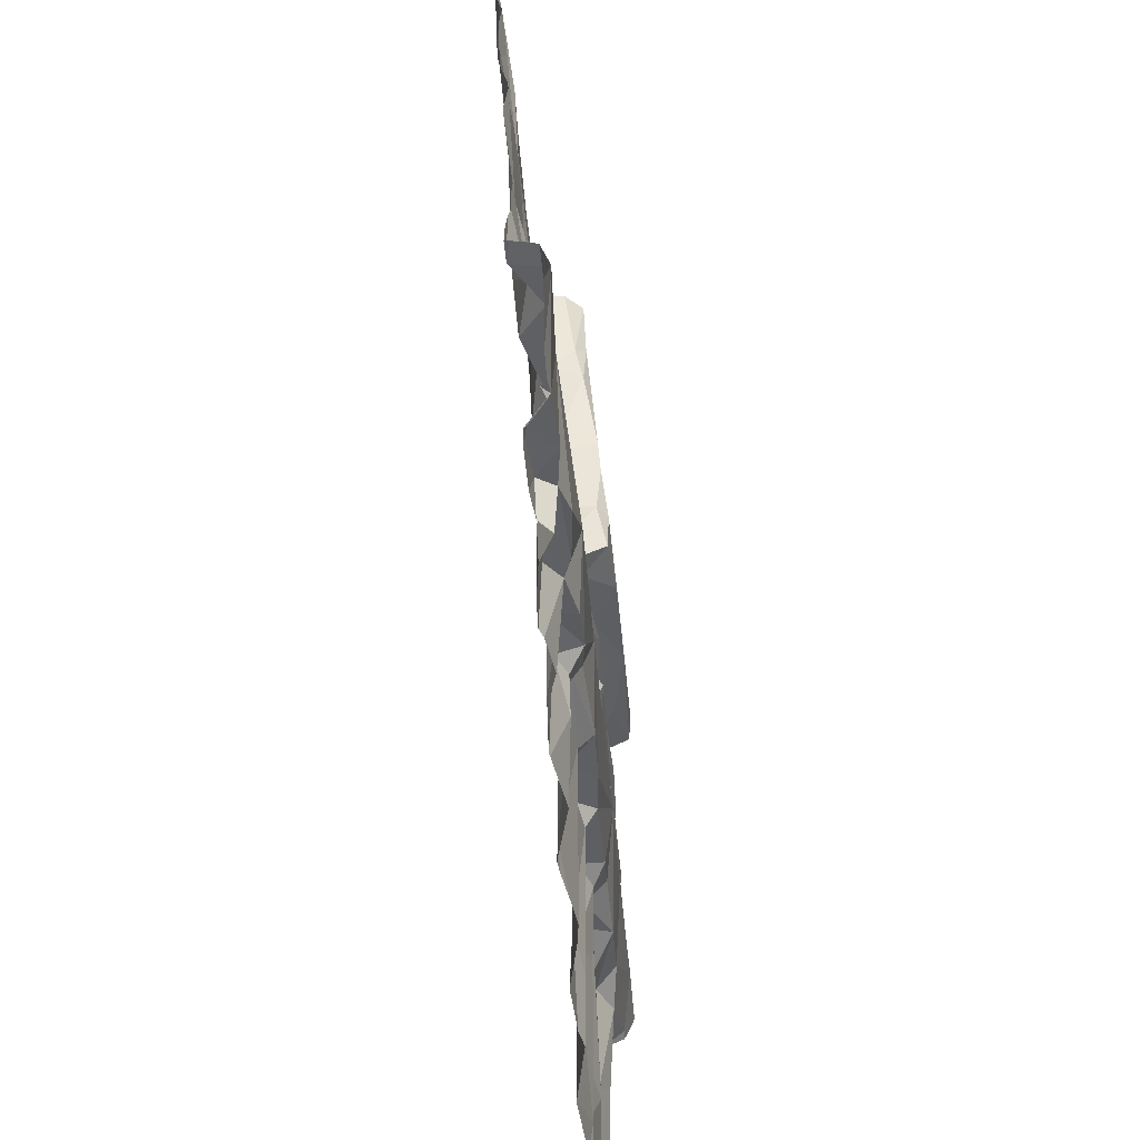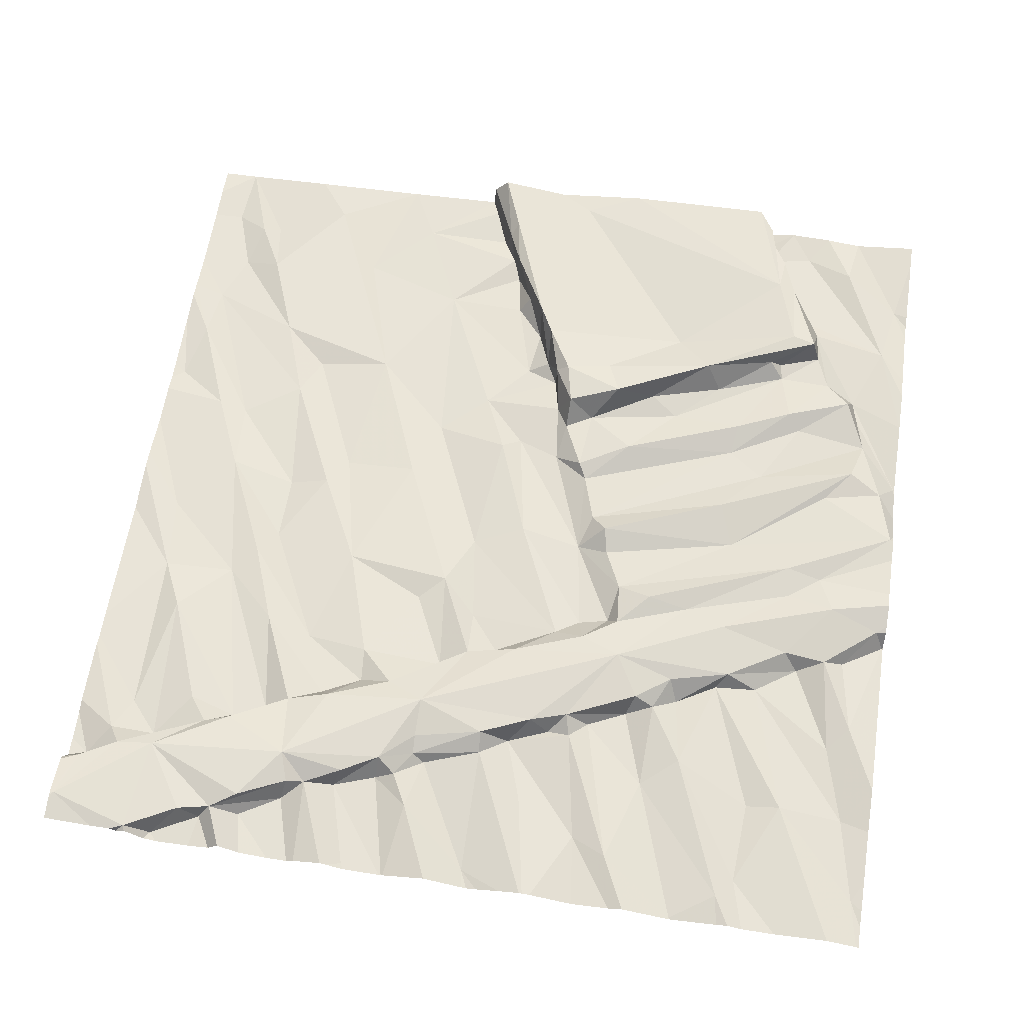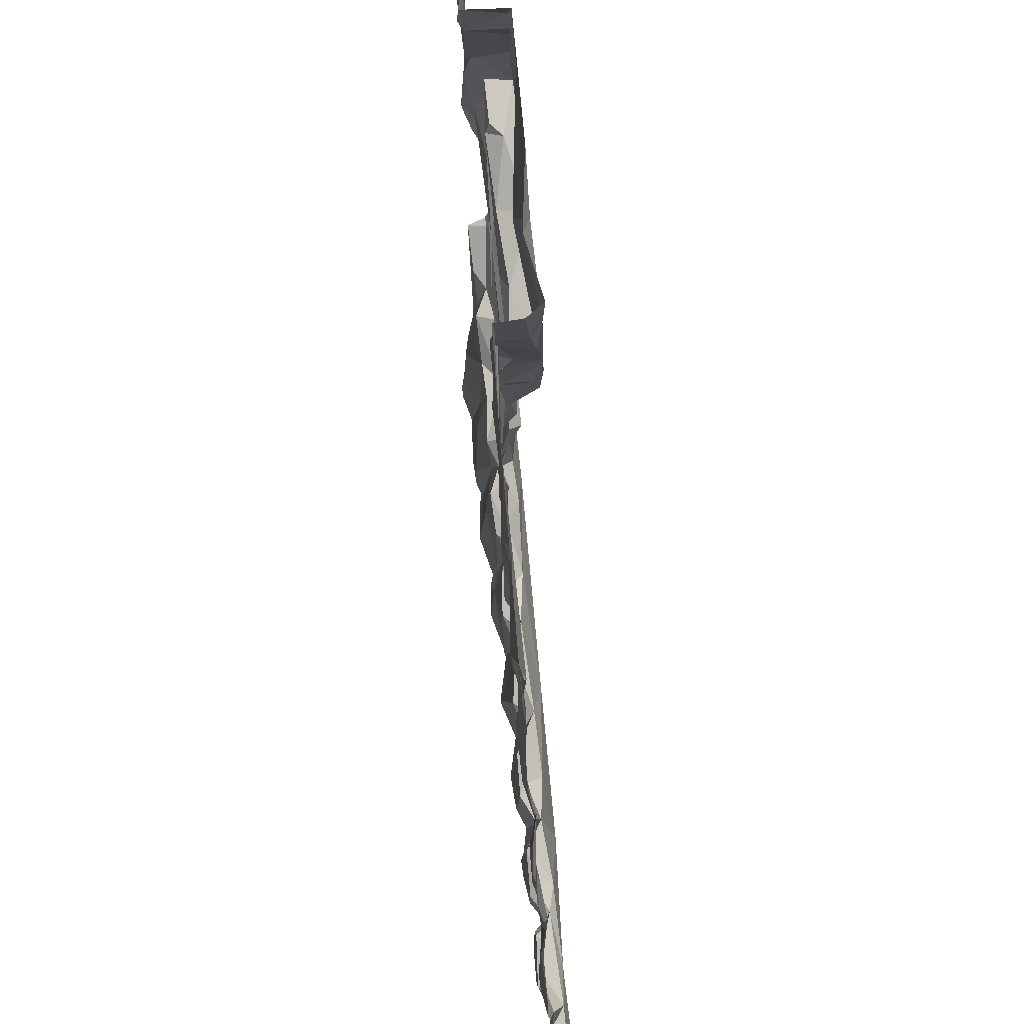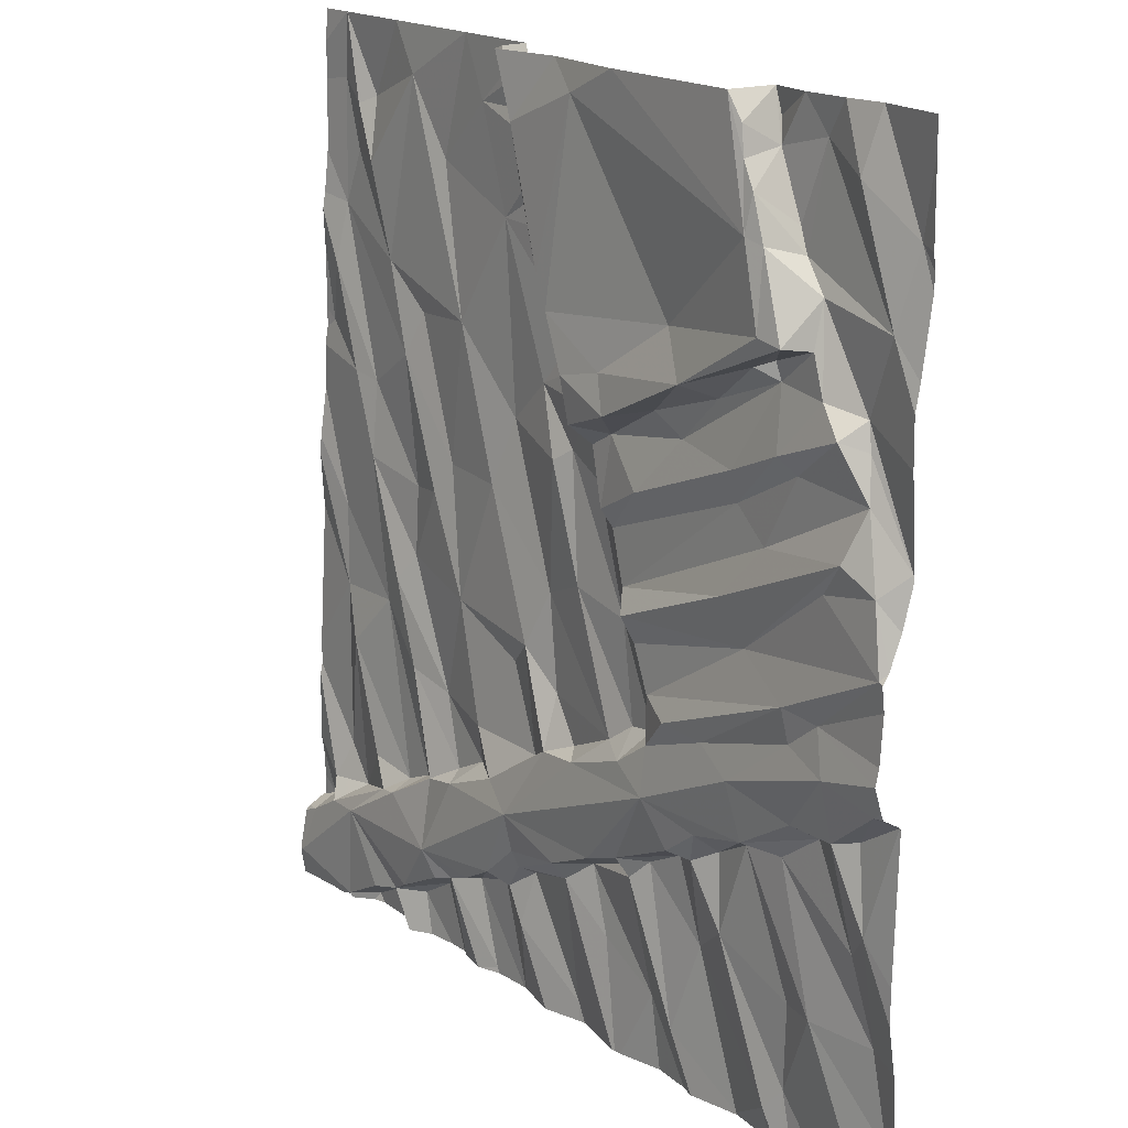
<metadata>
{"format":"obj","ext":"obj","renderer":"f3d","projection":"perspective","resolution":1024,"background":"white","views":[{"elev":-63.7,"azim":-85.1,"up":"+Y"},{"elev":62.5,"azim":8.6,"up":"+Z"},{"elev":59.0,"azim":-95.6,"up":"+Y"},{"elev":17.5,"azim":53.9,"up":"+Y"}]}
</metadata>
<code>
v -110.7 279.5 501.1
v -112.1 279.3 501.2
v -111.5 279.3 501.1
v -112.2 279.3 501.2
v -112.3 279.3 501.1
v -111.3 279.4 501.1
v -111.5 279.3 501.1
v -111.2 279.5 501.1
v -111 279.9 501.1
v -110.8 279.9 501.1
v -112.2 279.3 501.2
v -111.2 279.9 501.1
v -111.5 280.1 501.2
v -112 279.6 501.1
v -111.8 279.6 501.2
v -111.7 279.9 501.1
v -112.4 280.1 501.1
v -112.3 279.8 501.1
v -112.5 280 501.2
v -112 280.2 501.1
v -112.1 280.1 501.2
v -113.1 279.7 501.1
v -113.1 279.8 501.2
v -112.9 279.8 501.2
v -112.8 279.7 501.2
v -112.9 279.8 501.2
v -112.7 279.9 501.1
v -113 279.8 501.1
v -112.5 279.4 501.1
v -113.4 279.8 501.3
v -112.8 280 501.2
v -112.8 279.9 501.2
v -113 279.3 501.1
v -112.8 280.2 501.3
v -113.7 279.5 501.2
v -114 279.4 501.1
v -113.8 279.5 501.2
v -113.3 279.7 501.2
v -114.4 279.4 501.3
v -114 279.8 501.2
v -114.1 279.3 501.2
v -113.7 279.5 501.2
v -113.6 279.5 501.1
v -113.7 279.9 501.2
v -113.6 279.6 501.3
v -113.4 279.7 501.2
v -113.4 280.1 501.2
v -113.4 279.6 501.1
v -113.8 279.9 501.2
v -114.1 279.8 501.1
v -114.2 279.7 501.2
v -114.3 279.7 501.1
v -114.3 279.7 501.2
v -110.6 280.8 501.1
v -110.6 280.2 501.1
v -114.2 280 501.1
v -114.2 279.8 501.2
v -110.6 281.1 501.2
v -110.6 280.8 501.1
v -110.6 280.8 501.1
v -110.6 280.8 501.1
v -110.6 281.3 501.2
v -110.7 280.9 501.2
v -110.9 280.9 501.3
v -112.5 279.3 501.1
v -112.8 279.3 501.1
v -111.1 281 501.2
v -111 281.1 501.2
v -111.4 281.2 501.2
v -111.1 281.1 501.2
v -111.2 279.3 501.1
v -110.6 281.4 501.2
v -112 281.1 501.2
v -112.2 281.1 501.1
v -112 281.2 501.2
v -111.9 280.9 501.2
v -112.1 280.7 501.1
v -112.5 281.2 501.1
v -112.1 281.3 501.2
v -112.2 281.5 501.2
v -112.7 281.1 501.1
v -112.8 280.9 501.1
v -113.1 281.5 501.1
v -113 281.8 501.1
v -113.7 281.3 501.1
v -113.7 281 501.1
v -114 281.4 501.1
v -113.3 280.9 501.1
v -113.5 281.3 501.1
v -113.9 280.8 501.1
v -113.4 281.5 501.1
v -114.2 280.8 501.1
v -110.6 280.9 501.2
v -110.6 281 501.3
v -114.2 281.1 501.1
v -112.8 279.3 501.1
v -112.4 279.3 501.1
v -110.6 280.8 501.1
v -110.8 280.4 501.2
v -111 280.6 501.1
v -110.9 280.7 501.2
v -110.8 280.2 501.1
v -111.6 280.8 501.2
v -111.4 280.8 501.3
v -111.1 280.7 501.2
v -111.2 280.5 501.1
v -111.4 280.5 501.1
v -111.4 280.5 501.2
v -110.8 280.7 501.1
v -111.9 280.7 501.2
v -112 280.8 501.1
v -112.2 280.1 501.1
v -111.7 280.3 501.2
v -111.8 280.3 501.1
v -111.6 280.4 501.1
v -111.9 280.5 501.3
v -111.8 280.9 501.3
v -112.2 280.6 501.2
v -111.6 280.5 501.2
v -112.1 280.2 501.2
v -112.3 280.1 501.2
v -111.8 280.3 501.2
v -112.1 280.6 501.2
v -112.4 280.5 501.2
v -112.5 280.5 501.1
v -112.6 280.7 501.1
v -112.5 280 501.2
v -112.9 280.8 501.1
v -112.7 280.4 501.1
v -113.1 280.4 501.2
v -113.2 280.1 501.2
v -113 280.2 501.2
v -113.3 280.2 501.1
v -113.1 280.3 501.1
v -112.6 280.5 501.2
v -113.4 280.5 501.1
v -113.6 280.5 501.1
v -113.8 280.9 501.1
v -113.5 280.1 501.1
v -113.7 280 501.1
v -113.9 280 501.2
v -114.1 280.5 501.2
v -111.7 279.3 501.1
v -111.8 279.3 501.1
v -110.9 282.2 501.1
v -112 279.3 501.1
v -110.6 281.7 501.1
v -110.7 282.8 501.1
v -110.7 282.5 501.1
v -111.2 282.3 501.2
v -111.6 282.1 501.2
v -111.3 282.3 501.2
v -111.6 282.2 501.3
v -111.2 282.4 501.3
v -110.9 282.1 501.2
v -110.8 281.9 501.2
v -111.1 281.9 501.2
v -111.3 282.3 501.2
v -111.1 282.4 501.2
v -111 282.2 501.2
v -111.2 282.7 501.3
v -111.1 282.4 501.3
v -111.4 281.9 501.2
v -111.2 282 501.2
v -111.3 281.6 501.2
v -111.5 281.8 501.2
v -110.8 282.1 501.1
v -111.8 282.4 501.2
v -111.1 282.6 501.1
v -112.5 282.3 501.3
v -112.4 283.1 501.2
v -111.3 282.8 501.3
v -112.1 282.1 501.3
v -112.4 282.1 501.3
v -112.1 282 501.3
v -111.9 282 501.2
v -112.2 281.9 501.2
v -112.3 281.8 501.2
v -112.3 281.9 501.3
v -111.8 281.9 501.2
v -112 281.7 501.2
v -112.5 282.4 501.1
v -112.5 282.4 501.3
v -112.5 282.2 501.1
v -112.4 282.1 501.3
v -112.6 282.6 501.1
v -112.4 281.9 501.1
v -112.4 282.1 501.1
v -112.6 282.2 501.1
v -112.8 281.9 501.1
v -112.6 281.7 501.1
v -112.7 282.5 501.1
v -113.3 282.1 501.1
v -113 282.5 501.1
v -112.5 281.7 501.1
v -113.7 283 501
v -113.9 282.2 501.1
v -113.7 282.1 501
v -114.3 282.4 501
v -113.7 281.9 501.1
v -113.5 282.7 501
v -114.2 282.7 501
v -114 281.7 501.1
v -114.3 282.2 501.1
v -114 282.6 501.1
v -110.6 279.4 501.1
v -114.1 281.7 501.1
v -114.4 281.9 501
v -111.5 279.3 501.1
v -111 279.3 501.1
v -110.7 281.6 501.2
v -111.5 281.4 501.2
v -110.9 281.7 501.2
v -111 281.6 501.2
v -112.2 281.6 501.2
v -112.3 281.6 501.1
v -111.3 279.3 501.1
v -111.2 279.3 501.1
v -111.3 282.8 501.1
v -111.2 282.7 501.1
v -111.3 282.9 501.3
v -111.4 283 501.3
v -111.4 283 501.1
v -111.2 283.1 501.1
v -110.9 283.2 501.1
v -110.9 283 501.1
v -111.4 283.1 501.2
v -111.1 283.2 501.1
v -111.4 283.1 501.1
v -111.4 283.2 501.1
v -111.3 283.2 501.1
v -112.1 283.2 501.2
v -111.5 283.2 501.3
v -112.5 283.2 501.2
v -113.4 283.2 501
v -112.9 283.2 501
v -113.2 283 501
v -112.7 283 501.2
v -112.8 282.9 501.2
v -112.8 283.2 501.2
v -112.7 282.8 501.2
v -112.7 282.8 501.1
v -112.9 283.1 501.1
v -112.8 283 501
v -112.9 283.2 501.2
v -112.7 282.7 501.1
v -114.1 282.9 501
v -113.9 283.2 501
v -110.6 279.6 501.1
v -114.3 283.2 501
v -110.6 279.5 501.1
v -114.1 282.9 501
v -114.3 283 501
v -114.4 279.6 501.2
v -114.4 279.7 501.1
v -114.4 279.7 501.1
v -114.4 279.4 501.3
v -114.4 279.6 501.2
v -114.4 279.8 501.1
v -114.4 279.4 501.3
v -114.4 279.4 501.3
v -114.4 279.9 501.1
v -114.4 279.4 501.3
v -114.4 281.1 501.1
v -114.4 281.3 501.1
v -114.4 280.4 501.1
v -114.4 280.3 501.1
v -114.4 281.4 501.1
v -114.4 280 501.1
v -114.4 280.3 501.1
v -114.4 281.9 501
v -114.4 282.2 501
v -114.4 281.9 501
v -114.4 282.5 501
v -114.4 282.4 501.1
v -114.4 281.8 501.1
v -114.4 281.6 501.1
v -114.4 283.1 501
v -114.4 283.2 501
v -114.4 282.9 501
v -114.4 282.6 501
v -110.6 280.1 501.1
v -110.6 280.9 501.2
v -110.6 279.9 501.1
v -110.6 281.7 501.1
v -110.6 282.1 501.1
v -110.6 282.7 501.1
v -110.6 282.7 501.1
v -110.6 282.4 501.1
v -110.6 282.3 501.1
v -110.6 281.7 501.1
v -110.6 281.4 501.2
v -110.6 281.3 501.2
v -110.6 281.7 501.1
v -110.6 281.5 501.2
v -110.6 282.8 501.1
v -110.6 283.1 501.1
v -110.6 283.2 501.1
v -112.9 279.3 501.1
v -112.9 279.3 501.1
v -112.6 279.3 501.2
v -113.9 279.3 501.1
v -114 279.3 501.2
v -113.6 279.3 501.2
v -113.7 279.3 501.2
v -113.5 279.3 501.1
v -113.4 279.3 501.1
v -113.3 279.3 501.1
v -113.3 279.3 501.1
v -113.1 279.3 501.2
v -113.1 279.3 501.2
v -113.8 279.3 501.1
v -114.1 279.3 501.2
v -114.1 279.3 501.2
v -114.2 279.3 501.2
v -114.1 279.3 501.2
v -112.4 279.3 501.1
v -113 279.3 501.1
v -110.6 279.3 501.1
v -114.2 279.3 501.2
v -114.4 279.3 501.2
v -110.8 279.3 501.1
v -110.7 279.3 501.1
v -110.8 279.3 501.1
v -110.6 279.3 501.1
v -111 279.3 501.1
f 305 35 312
f 9 1 10
f 8 6 218
f 9 12 8
f 13 6 8
f 217 7 209
f 9 8 210
f 15 14 144
f 16 6 13
f 14 17 18
f 17 19 18
f 7 15 143
f 18 19 4
f 7 6 16
f 16 20 15
f 2 18 11
f 7 16 15
f 21 14 15
f 24 23 22
f 26 25 27
f 25 26 28
f 30 23 24
f 32 31 24
f 24 28 26
f 22 28 24
f 24 26 32
f 32 26 27
f 25 28 96
f 29 27 25
f 4 29 5
f 22 33 299
f 65 25 301
f 19 27 29
f 96 22 300
f 36 35 37
f 38 22 23
f 40 39 41
f 304 35 305
f 43 42 304
f 41 36 37
f 44 40 30
f 45 30 40
f 37 42 40
f 30 46 38
f 42 45 40
f 23 30 38
f 48 43 307
f 30 45 46
f 46 42 48
f 41 37 40
f 35 42 37
f 49 40 44
f 48 38 46
f 45 42 46
f 22 38 33
f 33 38 310
f 42 43 48
f 35 36 302
f 38 48 308
f 40 51 39
f 254 52 255
f 287 148 149
f 303 41 314
f 41 39 315
f 257 53 258
f 49 50 51
f 304 42 35
f 51 53 39
f 303 36 41
f 286 145 285
f 52 53 51
f 285 147 291
f 50 57 51
f 315 263 320
f 57 52 51
f 50 56 57
f 51 40 49
f 94 63 93
f 67 64 68
f 70 67 68
f 68 64 94
f 302 36 303
f 70 68 72
f 74 73 75
f 76 73 74
f 75 73 69
f 70 69 76
f 78 77 74
f 79 80 74
f 69 73 76
f 75 79 74
f 83 82 81
f 81 84 83
f 86 85 87
f 88 89 86
f 89 85 86
f 91 89 88
f 83 91 88
f 284 10 249
f 87 95 90
f 301 25 66
f 98 99 55
f 300 22 299
f 299 33 318
f 101 100 102
f 67 70 103
f 103 104 67
f 67 104 64
f 101 105 100
f 105 64 104
f 101 64 105
f 63 98 59
f 10 102 106
f 108 107 106
f 100 105 108
f 107 13 12
f 9 107 12
f 102 100 106
f 104 108 105
f 99 98 109
f 107 9 106
f 9 10 106
f 101 109 63
f 64 101 63
f 99 101 102
f 108 106 100
f 109 98 63
f 109 101 99
f 111 110 76
f 16 113 114
f 113 13 115
f 110 116 103
f 103 117 110
f 76 117 70
f 77 111 74
f 117 76 110
f 103 70 117
f 78 118 77
f 74 111 76
f 107 115 13
f 108 104 116
f 108 119 115
f 113 115 119
f 21 20 120
f 21 120 112
f 112 120 121
f 20 114 120
f 116 120 122
f 118 123 77
f 124 116 123
f 17 112 121
f 121 120 116
f 114 122 120
f 123 110 111
f 116 122 119
f 107 108 115
f 122 113 119
f 114 113 122
f 110 123 116
f 108 116 119
f 116 104 103
f 20 16 114
f 124 123 118
f 118 125 124
f 111 77 123
f 78 81 118
f 82 126 81
f 121 116 34
f 127 121 34
f 129 128 130
f 88 128 82
f 81 126 118
f 88 82 83
f 34 132 131
f 134 133 131
f 132 129 130
f 134 132 130
f 34 116 124
f 124 125 135
f 132 34 135
f 134 131 132
f 129 135 82
f 82 135 126
f 135 129 132
f 34 124 135
f 126 125 118
f 135 125 126
f 88 130 128
f 82 128 129
f 136 88 86
f 47 133 137
f 138 86 87
f 87 90 138
f 131 133 47
f 86 138 136
f 139 47 137
f 141 140 142
f 137 136 138
f 136 130 88
f 136 137 133
f 140 139 90
f 138 90 137
f 133 134 136
f 137 90 139
f 142 140 90
f 130 136 134
f 92 90 95
f 56 92 266
f 265 95 268
f 142 56 50
f 92 142 90
f 92 56 142
f 283 63 59
f 10 1 249
f 99 102 10
f 13 8 12
f 282 10 284
f 21 112 17
f 13 113 16
f 20 21 15
f 17 14 21
f 121 127 17
f 131 30 34
f 32 127 31
f 32 27 19
f 127 19 17
f 127 34 31
f 31 34 24
f 127 32 19
f 24 34 30
f 30 47 44
f 30 131 47
f 47 139 44
f 139 140 44
f 49 44 140
f 141 142 50
f 140 141 49
f 50 49 141
f 262 57 269
f 57 56 267
f 145 147 285
f 5 29 317
f 151 150 152
f 156 155 157
f 158 150 159
f 159 150 160
f 150 158 152
f 152 153 151
f 150 163 164
f 166 165 157
f 163 166 164
f 152 162 153
f 150 164 160
f 155 160 164
f 145 167 147
f 155 164 157
f 156 147 167
f 156 167 155
f 287 149 289
f 157 164 166
f 154 168 153
f 162 159 169
f 169 159 160
f 145 160 155
f 149 145 286
f 145 169 160
f 154 153 162
f 152 158 162
f 145 155 167
f 162 161 154
f 159 162 158
f 171 170 168
f 173 168 170
f 170 174 173
f 153 168 173
f 176 175 177
f 179 178 177
f 176 177 180
f 176 180 151
f 153 175 176
f 175 179 177
f 179 175 174
f 151 180 150
f 163 150 180
f 153 176 151
f 173 175 153
f 180 181 163
f 175 173 174
f 166 163 181
f 182 184 183
f 185 174 170
f 184 185 170
f 182 183 186
f 187 185 188
f 185 184 188
f 187 178 179
f 188 189 190
f 188 184 189
f 184 182 189
f 190 84 191
f 174 185 179
f 187 188 190
f 194 189 192
f 182 192 189
f 190 195 187
f 194 190 189
f 194 84 190
f 170 183 184
f 194 193 84
f 179 185 187
f 193 197 198
f 197 199 200
f 197 200 198
f 194 201 193
f 193 196 197
f 199 197 202
f 199 204 203
f 208 207 204
f 199 203 200
f 282 99 10
f 207 203 204
f 204 199 274
f 272 204 275
f 66 25 96
f 96 28 22
f 211 147 156
f 213 212 69
f 69 214 213
f 72 69 70
f 72 68 62
f 165 212 213
f 156 157 165
f 213 156 165
f 72 211 214
f 214 69 72
f 294 211 295
f 211 72 292
f 156 213 211
f 211 213 214
f 181 180 177
f 181 80 166
f 212 165 79
f 177 178 215
f 181 215 80
f 69 212 75
f 178 216 215
f 216 74 80
f 80 215 216
f 212 79 75
f 165 166 79
f 80 79 166
f 177 215 181
f 78 195 191
f 84 81 191
f 81 78 191
f 78 74 195
f 195 216 187
f 216 178 187
f 216 195 74
f 190 191 195
f 200 203 85
f 85 89 200
f 91 198 200
f 83 193 91
f 87 85 203
f 200 89 91
f 193 83 84
f 193 198 91
f 207 208 273
f 87 207 95
f 95 207 276
f 87 203 207
f 97 29 65
f 65 29 25
f 221 172 161
f 222 221 223
f 161 220 221
f 149 224 220
f 223 219 224
f 149 148 226
f 224 219 220
f 223 227 222
f 226 225 228
f 148 225 226
f 219 223 221
f 220 219 221
f 220 169 149
f 225 148 297
f 230 229 231
f 228 224 226
f 149 226 224
f 168 172 171
f 171 172 232
f 222 227 233
f 233 172 222
f 232 172 233
f 223 229 230
f 172 221 222
f 233 227 230
f 236 235 237
f 238 171 234
f 239 238 240
f 238 183 171
f 241 238 239
f 240 238 234
f 241 239 242
f 243 236 237
f 243 244 239
f 242 244 237
f 243 239 245
f 241 183 238
f 244 243 237
f 242 186 241
f 194 246 242
f 237 194 242
f 242 246 186
f 239 244 242
f 240 245 239
f 196 247 205
f 196 248 247
f 196 201 235
f 237 235 201
f 54 98 55
f 247 252 205
f 250 252 247
f 205 252 202
f 199 202 253
f 199 253 280
f 202 252 253
f 250 247 248
f 253 252 250
f 231 224 228
f 223 224 231
f 229 223 231
f 230 227 223
f 243 245 236
f 171 232 234
f 248 196 235
f 253 250 278
f 161 162 169
f 161 172 154
f 169 145 149
f 169 220 161
f 168 154 172
f 183 170 171
f 186 192 182
f 194 192 246
f 241 186 183
f 186 246 192
f 193 201 196
f 205 197 196
f 194 237 201
f 55 99 282
f 197 205 202
f 254 53 52
f 255 52 256
f 59 98 60
f 256 52 259
f 257 39 53
f 11 18 4
f 60 98 61
f 258 53 254
f 61 98 54
f 259 52 262
f 260 39 257
f 4 19 29
f 261 39 260
f 62 68 58
f 262 52 57
f 2 14 18
f 263 39 261
f 264 92 265
f 58 68 94
f 93 63 283
f 265 92 95
f 266 92 264
f 267 56 266
f 94 64 63
f 268 95 277
f 269 57 270
f 3 7 143
f 270 57 267
f 271 208 272
f 1 9 323
f 272 208 204
f 273 208 271
f 143 15 144
f 274 199 281
f 275 204 274
f 276 207 273
f 319 1 325
f 144 14 146
f 277 95 276
f 278 250 279
f 146 14 2
f 249 1 251
f 251 1 206
f 280 253 278
f 281 199 280
f 288 148 287
f 209 7 3
f 289 149 290
f 71 8 218
f 290 149 286
f 291 147 294
f 292 72 293
f 210 8 326
f 293 72 62
f 217 6 7
f 294 147 211
f 295 211 292
f 296 148 288
f 297 148 296
f 218 6 217
f 298 225 297
f 306 43 304
f 307 43 306
f 308 48 307
f 309 38 308
f 310 38 309
f 311 33 310
f 312 35 302
f 313 41 316
f 314 41 313
f 315 39 263
f 316 41 315
f 317 29 97
f 318 33 311
f 319 206 1
f 320 263 321
f 322 9 324
f 323 9 322
f 324 9 210
f 325 1 323
f 326 8 71

</code>
